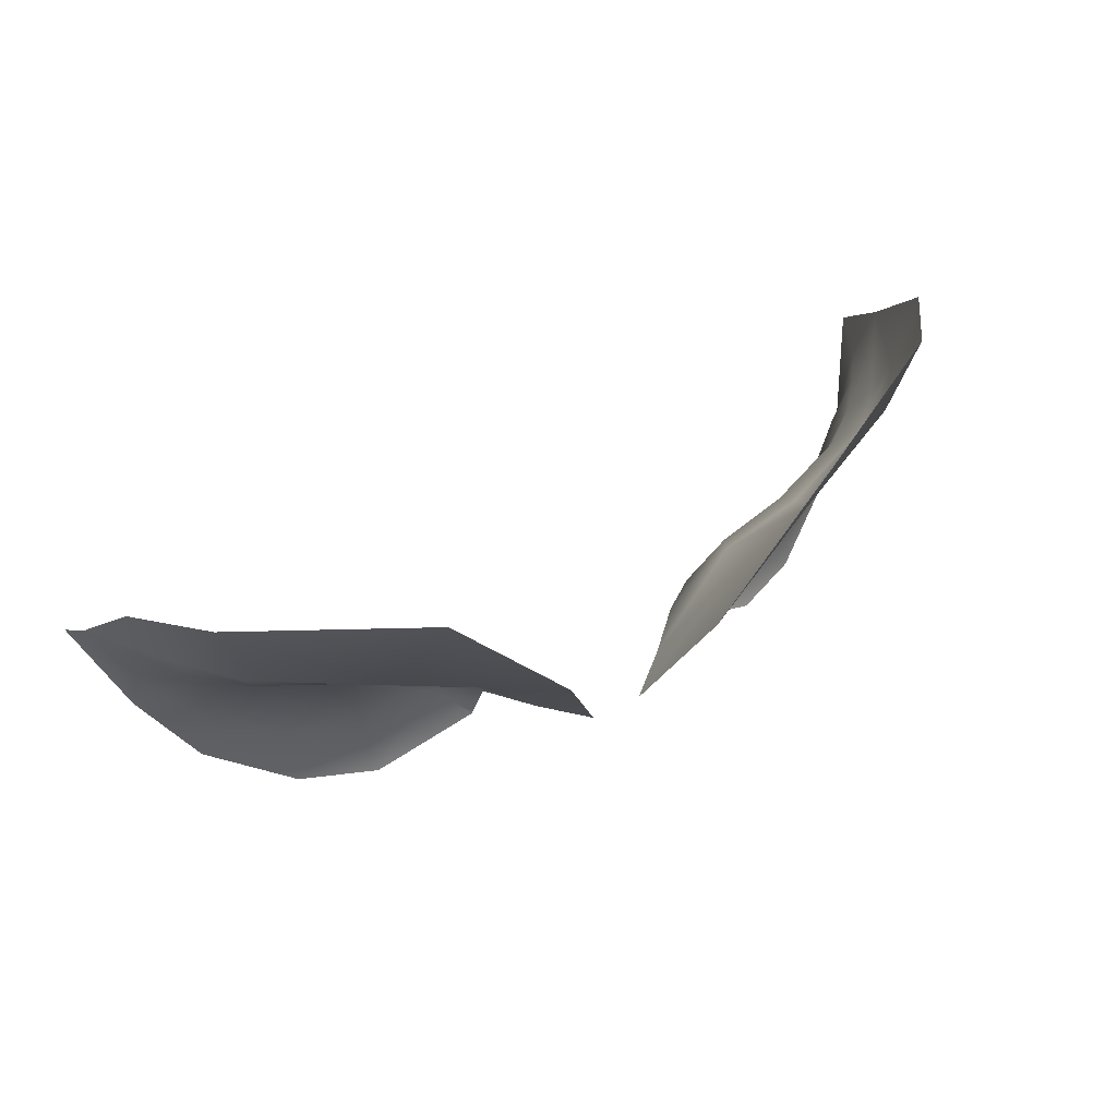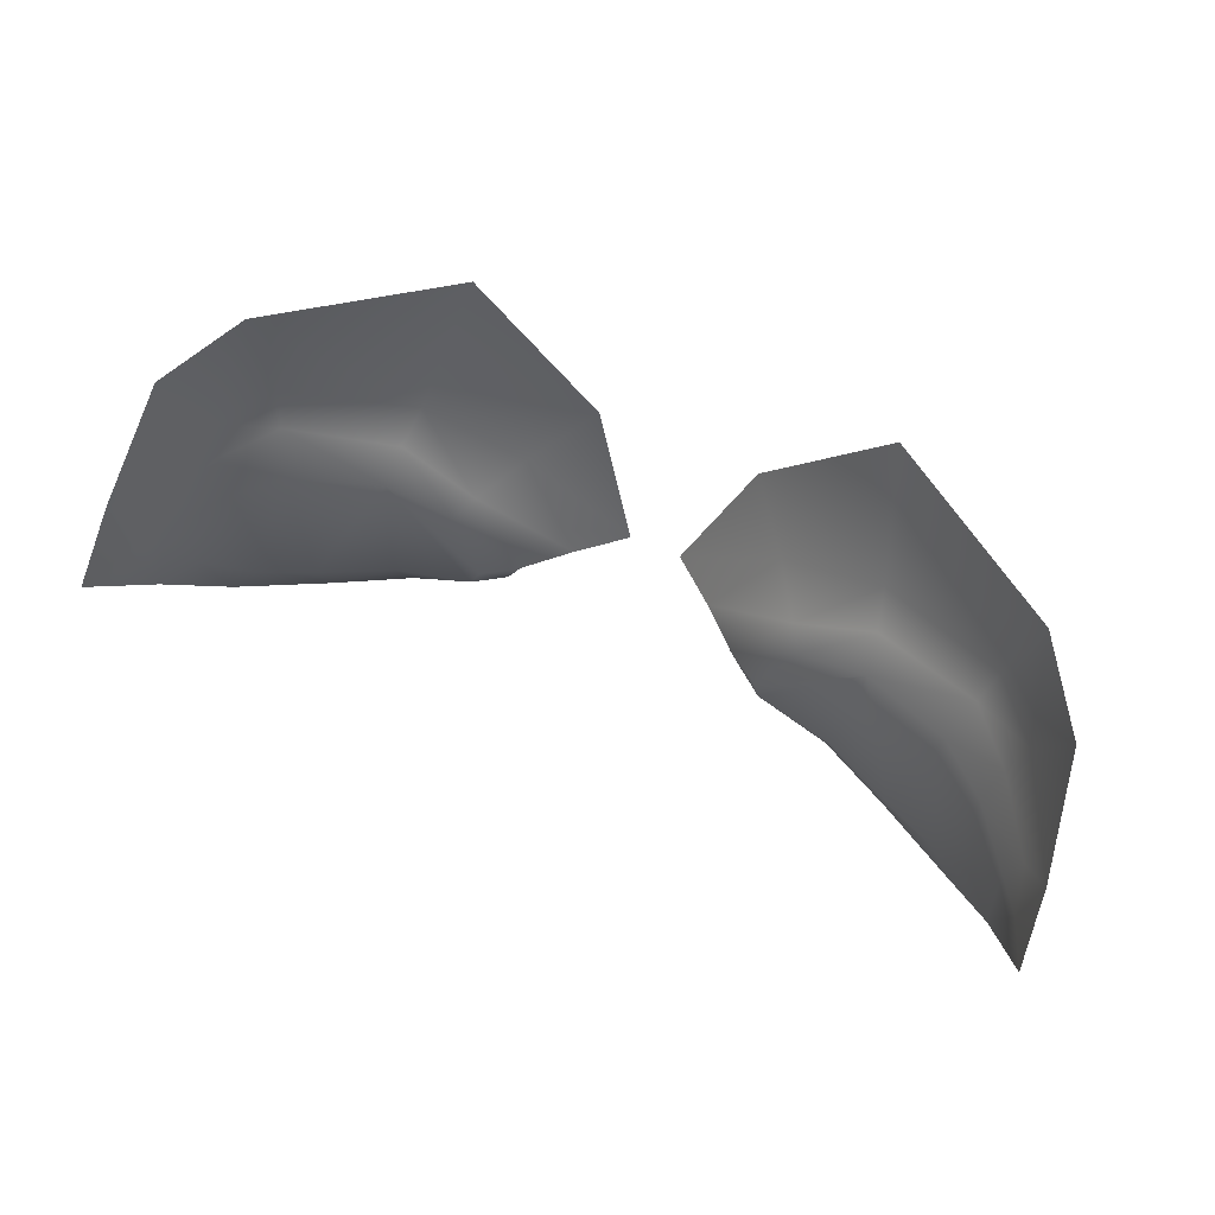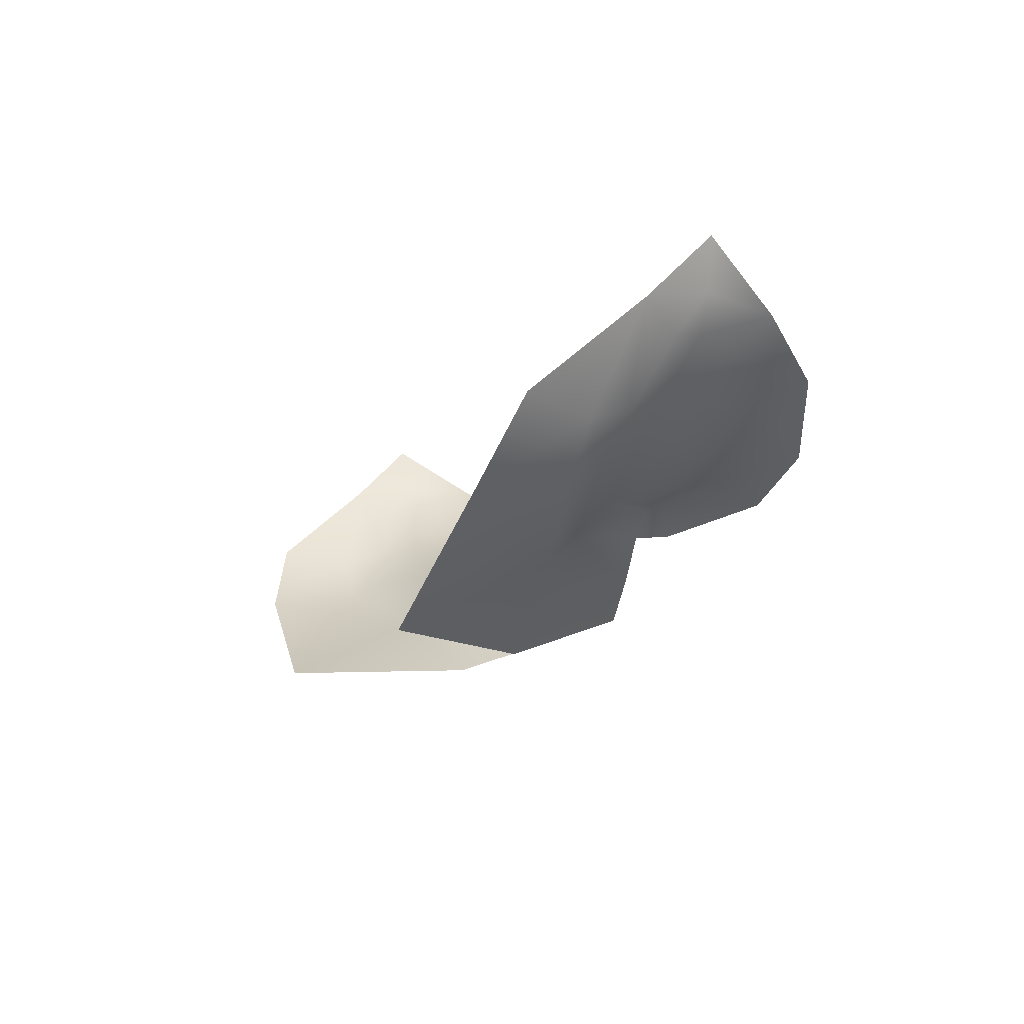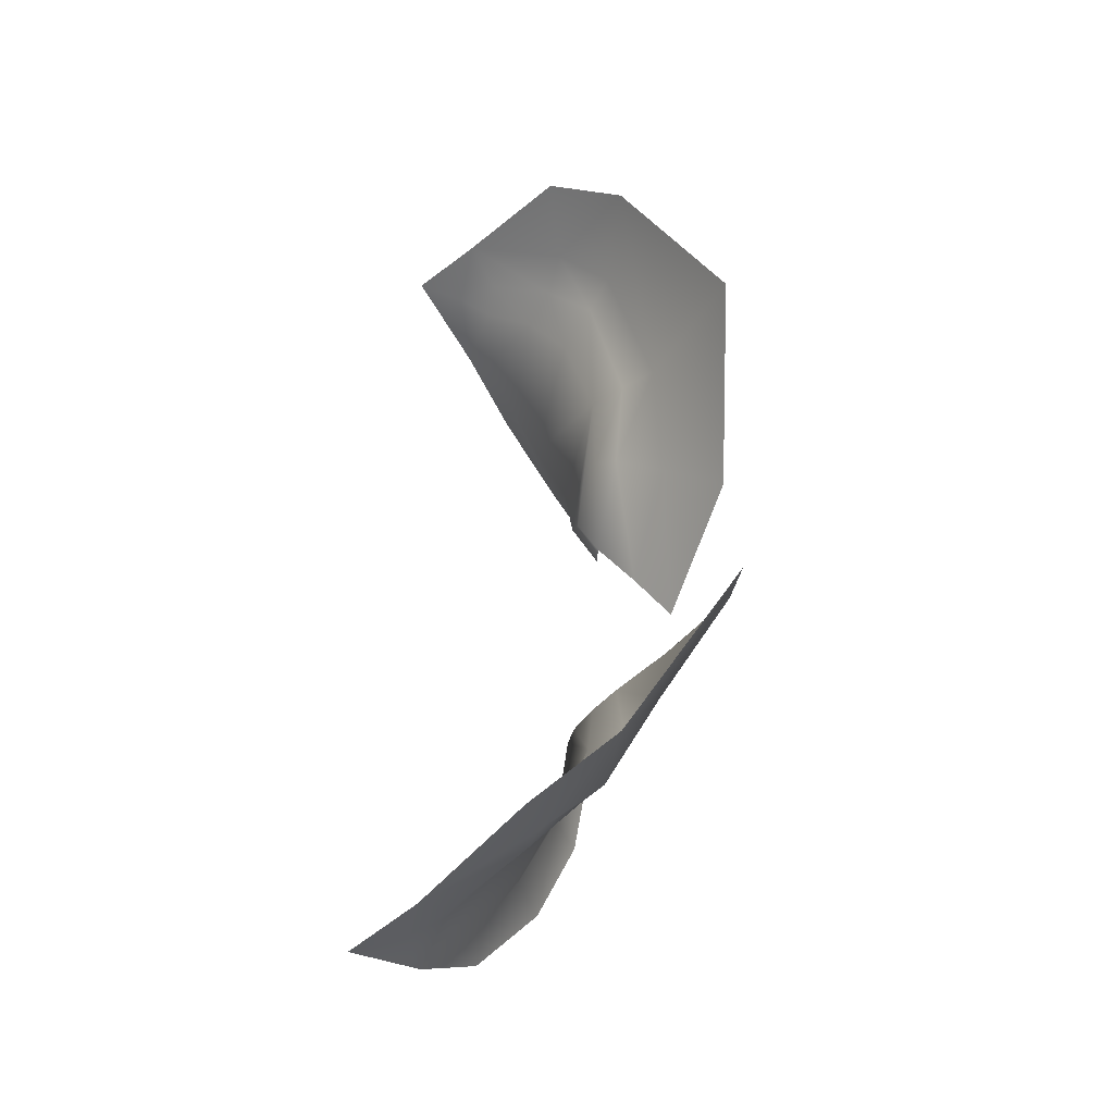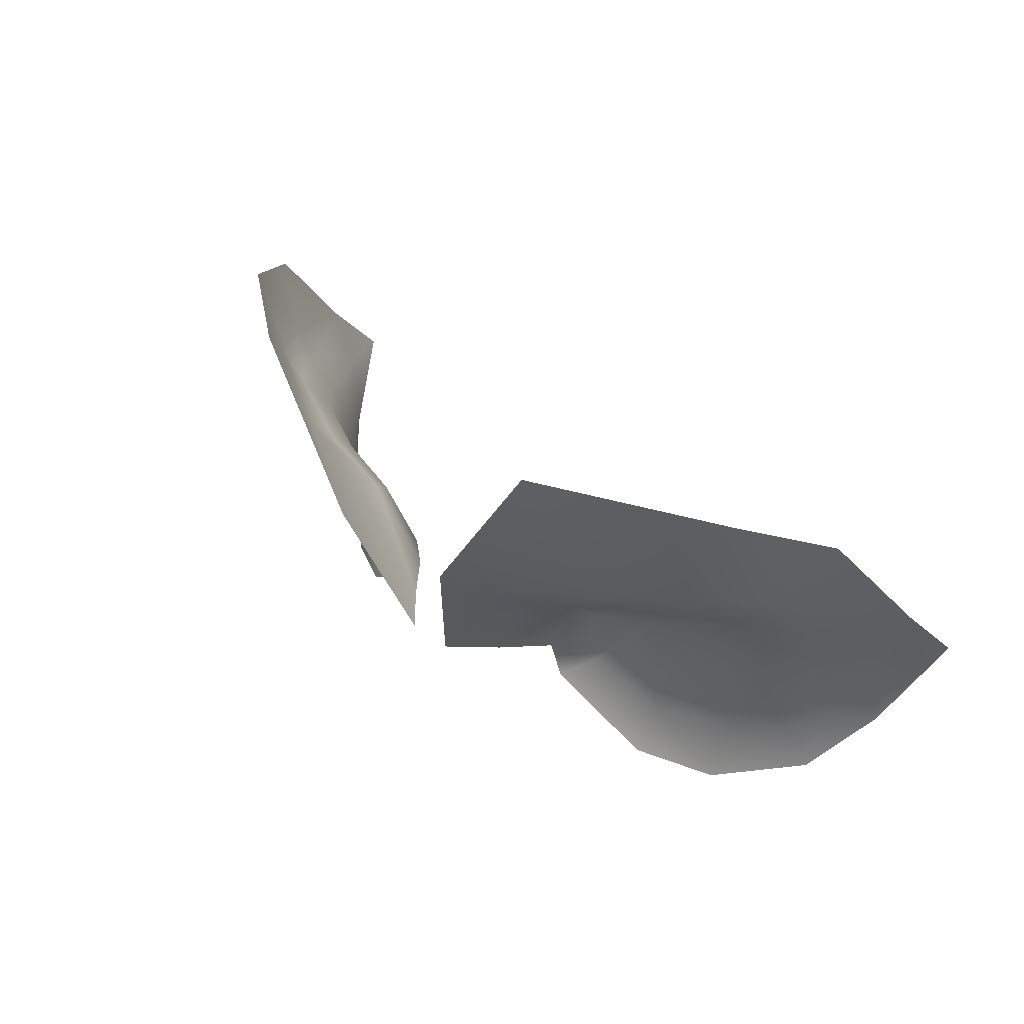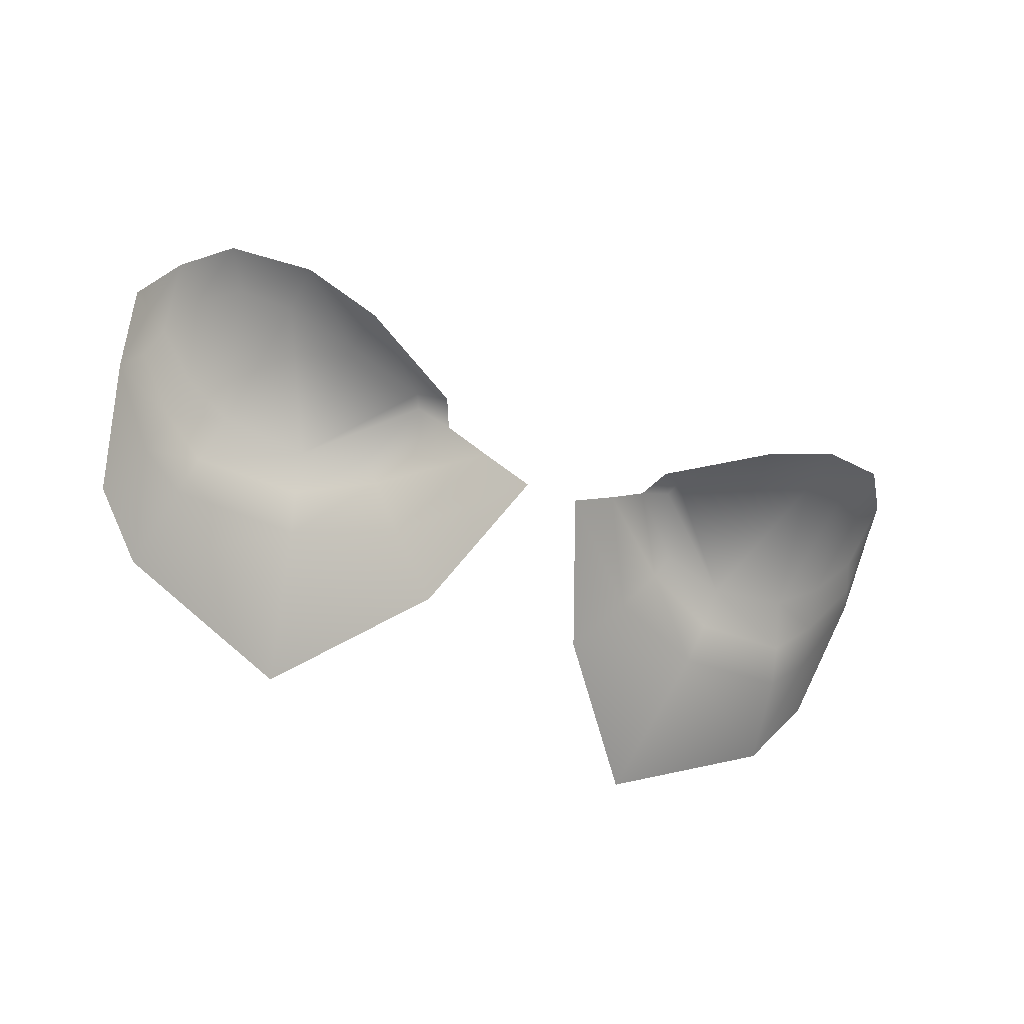
<metadata>
{"format":"obj","ext":"obj","renderer":"f3d","projection":"perspective","resolution":1024,"background":"white","views":[{"elev":49.3,"azim":-29.2,"up":"+Z"},{"elev":67.6,"azim":-156.8,"up":"+Z"},{"elev":-11.3,"azim":69.2,"up":"+Y"},{"elev":45.1,"azim":-88.8,"up":"+Z"},{"elev":31.2,"azim":48.4,"up":"+Z"},{"elev":-56.8,"azim":158.3,"up":"+Y"}]}
</metadata>
<code>
g Hyunwoo_S003_LOD1_Eye
v 0.01257 -0.1119 1.791
v 0.03125 -0.1115 1.817
v 0.03586 -0.1008 1.795
v 0.05832 -0.09504 1.815
v 0.02023 -0.1023 1.787
v 0.0041 -0.1042 1.77
v 0.01109 -0.09824 1.771
v 0.02524 -0.0949 1.784
v 0.01731 -0.09217 1.772
v 0.05508 -0.09307 1.799
v 0.03718 -0.09582 1.79
v 0.02731 -0.09146 1.782
v 0.03797 -0.0909 1.786
v 0.02251 -0.08865 1.772
v 0.01943 -0.09196 1.767
v 0.02358 -0.08773 1.77
v 0.03507 -0.089 1.758
v 0.03623 -0.08612 1.767
v 0.04678 -0.08357 1.757
v 0.06227 -0.08467 1.799
v 0.06701 -0.08306 1.81
v 0.07093 -0.06889 1.794
v 0.05353 -0.09022 1.794
v 0.04723 -0.0809 1.766
v 0.06044 -0.08286 1.792
v 0.05139 -0.08581 1.787
v 0.05555 -0.07655 1.768
v 0.05924 -0.07511 1.762
v 0.05906 -0.07958 1.786
v 0.06188 -0.07248 1.775
v 0.06644 -0.068 1.772
v 0.0676 -0.07276 1.788
v 0.06556 -0.07179 1.783
v 0.0691 -0.06665 1.784
v 0.07212 -0.05928 1.785
v -0.01257 -0.1119 1.791
v -0.03586 -0.1008 1.795
v -0.03125 -0.1115 1.817
v -0.05832 -0.09504 1.815
v -0.02023 -0.1023 1.787
v -0.0041 -0.1042 1.77
v -0.01109 -0.09824 1.771
v -0.02524 -0.0949 1.784
v -0.01731 -0.09217 1.772
v -0.05508 -0.09307 1.799
v -0.03718 -0.09582 1.79
v -0.02731 -0.09146 1.782
v -0.03797 -0.0909 1.786
v -0.02251 -0.08865 1.772
v -0.01943 -0.09196 1.767
v -0.02358 -0.08773 1.77
v -0.03507 -0.089 1.758
v -0.03623 -0.08612 1.767
v -0.04678 -0.08357 1.757
v -0.06227 -0.08467 1.799
v -0.06701 -0.08306 1.81
v -0.07093 -0.06889 1.794
v -0.05353 -0.09022 1.794
v -0.04723 -0.0809 1.766
v -0.06044 -0.08286 1.792
v -0.05139 -0.08581 1.787
v -0.05555 -0.07655 1.768
v -0.05924 -0.07511 1.762
v -0.05906 -0.07958 1.786
v -0.06188 -0.07248 1.775
v -0.06644 -0.068 1.772
v -0.0676 -0.07276 1.788
v -0.06556 -0.07179 1.783
v -0.0691 -0.06665 1.784
v -0.07212 -0.05928 1.785
g Hyunwoo_S003_LOD1_Eye_0
f 3 2 1
f 4 2 3
f 5 3 1
f 5 1 6
f 7 5 6
f 5 7 8
f 3 5 8
f 7 9 8
f 10 4 3
f 11 3 8
f 10 3 11
f 8 9 12
f 8 12 11
f 12 13 11
f 9 14 12
f 13 12 14
f 9 15 14
f 15 16 14
f 13 14 16
f 15 17 16
f 17 18 16
f 16 18 13
f 17 19 18
f 10 20 4
f 20 21 4
f 20 22 21
f 23 10 11
f 10 23 20
f 23 11 13
f 19 24 18
f 13 18 24
f 23 25 20
f 22 20 25
f 26 23 13
f 26 13 24
f 23 26 25
f 27 24 19
f 26 24 27
f 28 27 19
f 26 29 25
f 29 26 27
f 30 27 28
f 30 29 27
f 31 30 28
f 32 22 25
f 25 29 32
f 33 29 30
f 33 30 31
f 29 33 32
f 22 32 34
f 34 32 33
f 34 33 31
f 35 22 34
f 34 31 35
f 38 37 36
f 38 39 37
f 37 40 36
f 36 40 41
f 40 42 41
f 42 40 43
f 40 37 43
f 44 42 43
f 39 45 37
f 37 46 43
f 46 37 45
f 44 43 47
f 47 43 46
f 48 47 46
f 49 44 47
f 49 47 48
f 50 44 49
f 51 50 49
f 51 49 48
f 52 50 51
f 53 52 51
f 48 53 51
f 52 53 54
f 55 45 39
f 56 55 39
f 57 55 56
f 58 46 45
f 58 45 55
f 46 58 48
f 53 59 54
f 59 53 48
f 60 58 55
f 55 57 60
f 58 61 48
f 61 59 48
f 61 58 60
f 59 62 54
f 62 59 61
f 62 63 54
f 64 61 60
f 64 62 61
f 62 65 63
f 64 65 62
f 65 66 63
f 57 67 60
f 60 67 64
f 64 68 65
f 65 68 66
f 67 68 64
f 67 57 69
f 67 69 68
f 68 69 66
f 57 70 69
f 66 69 70

</code>
